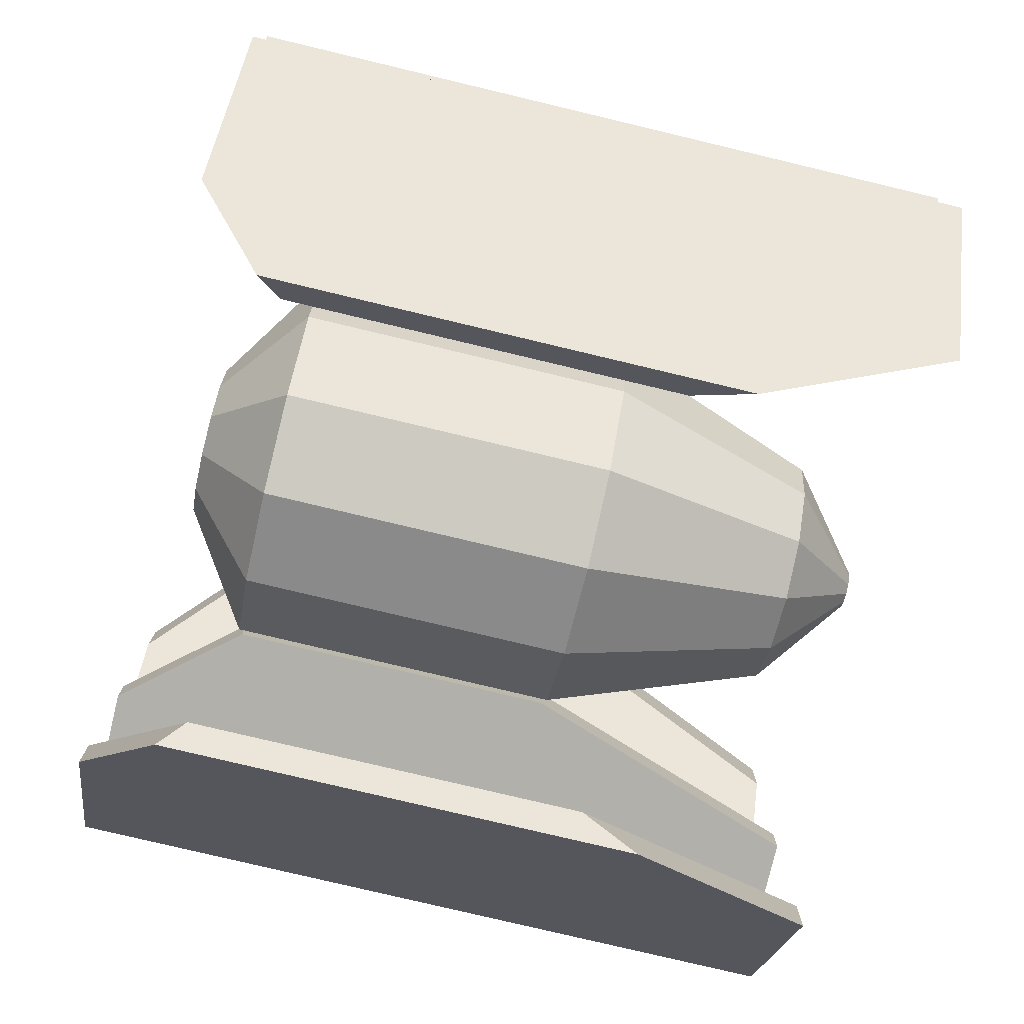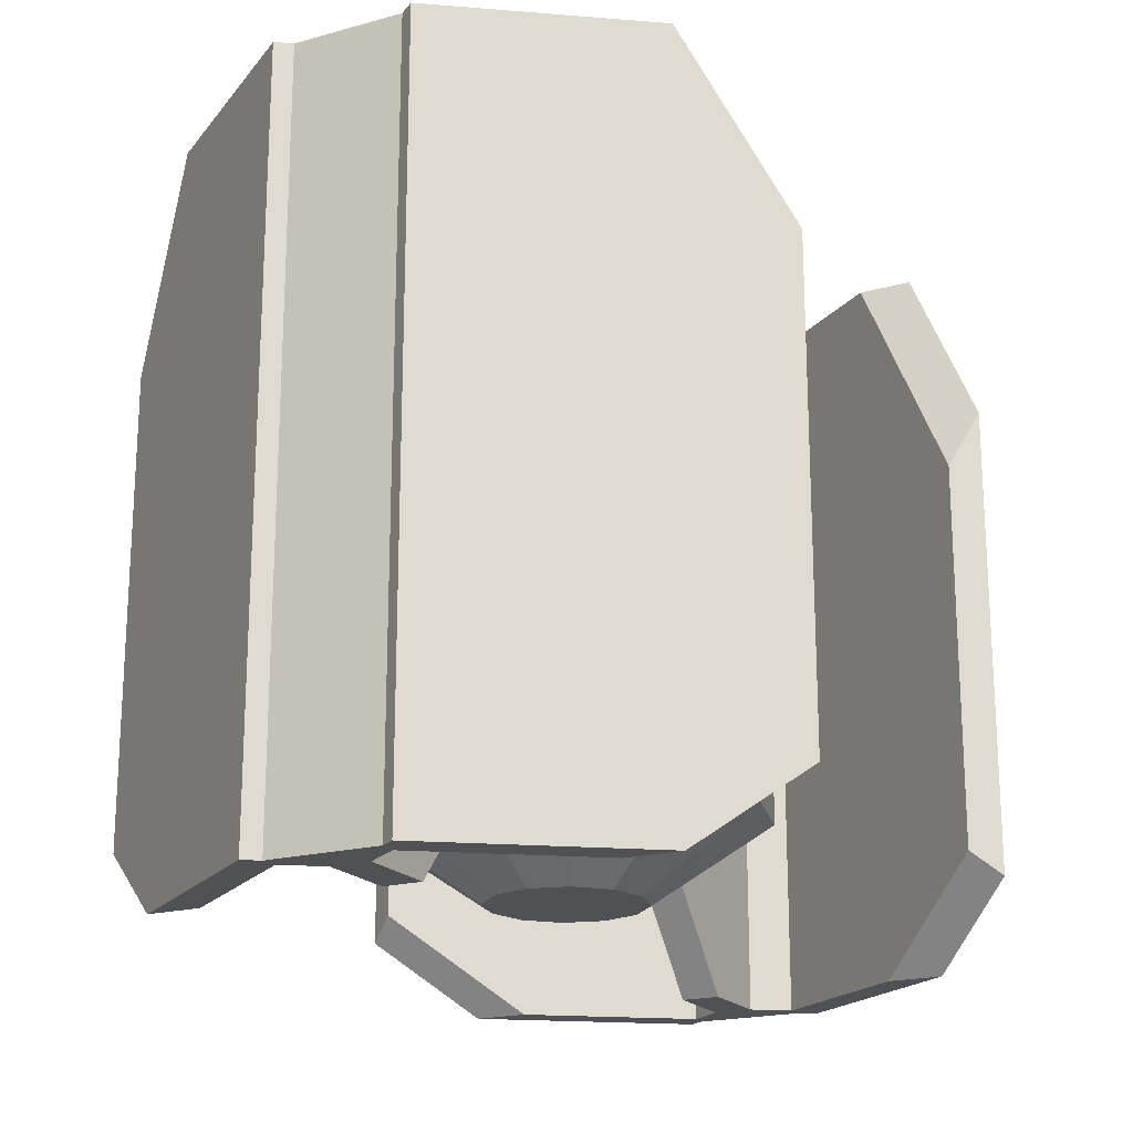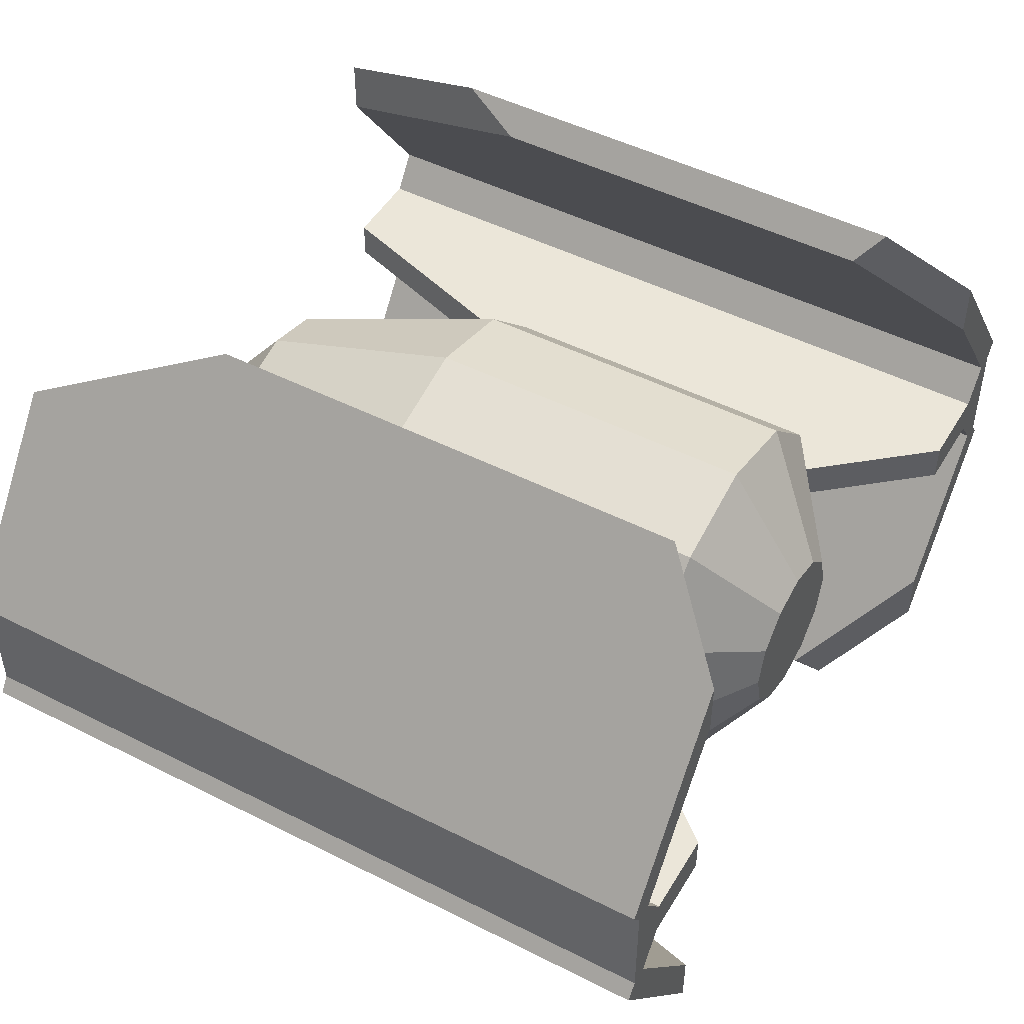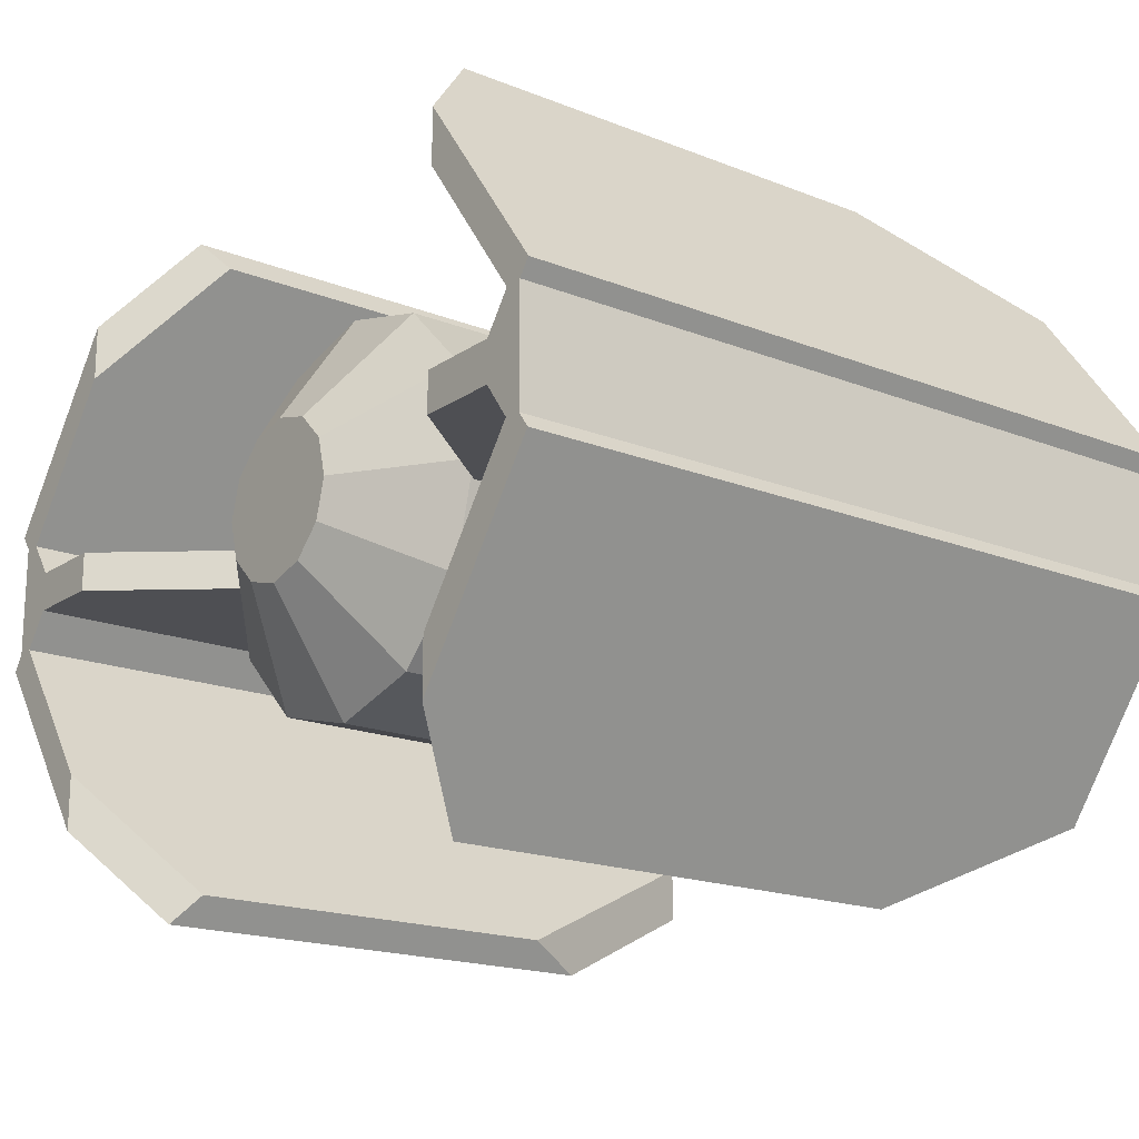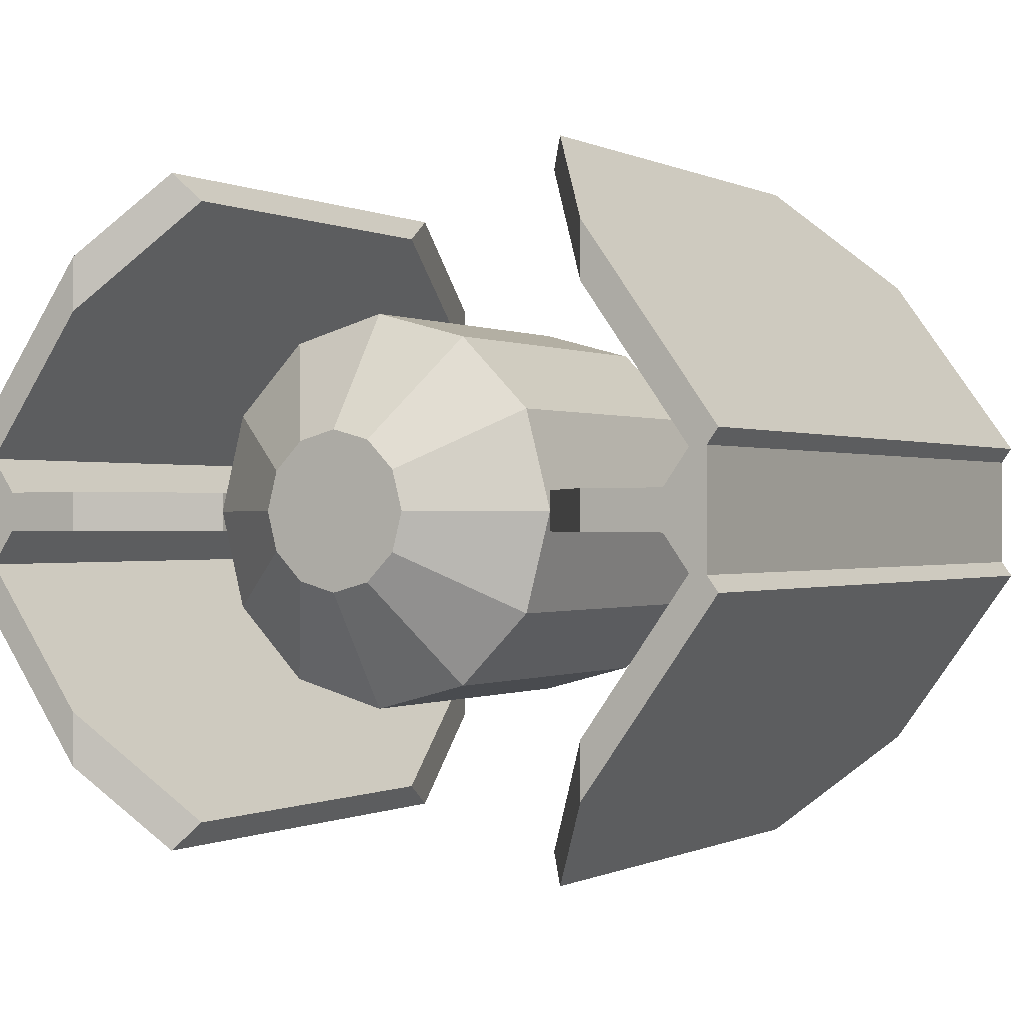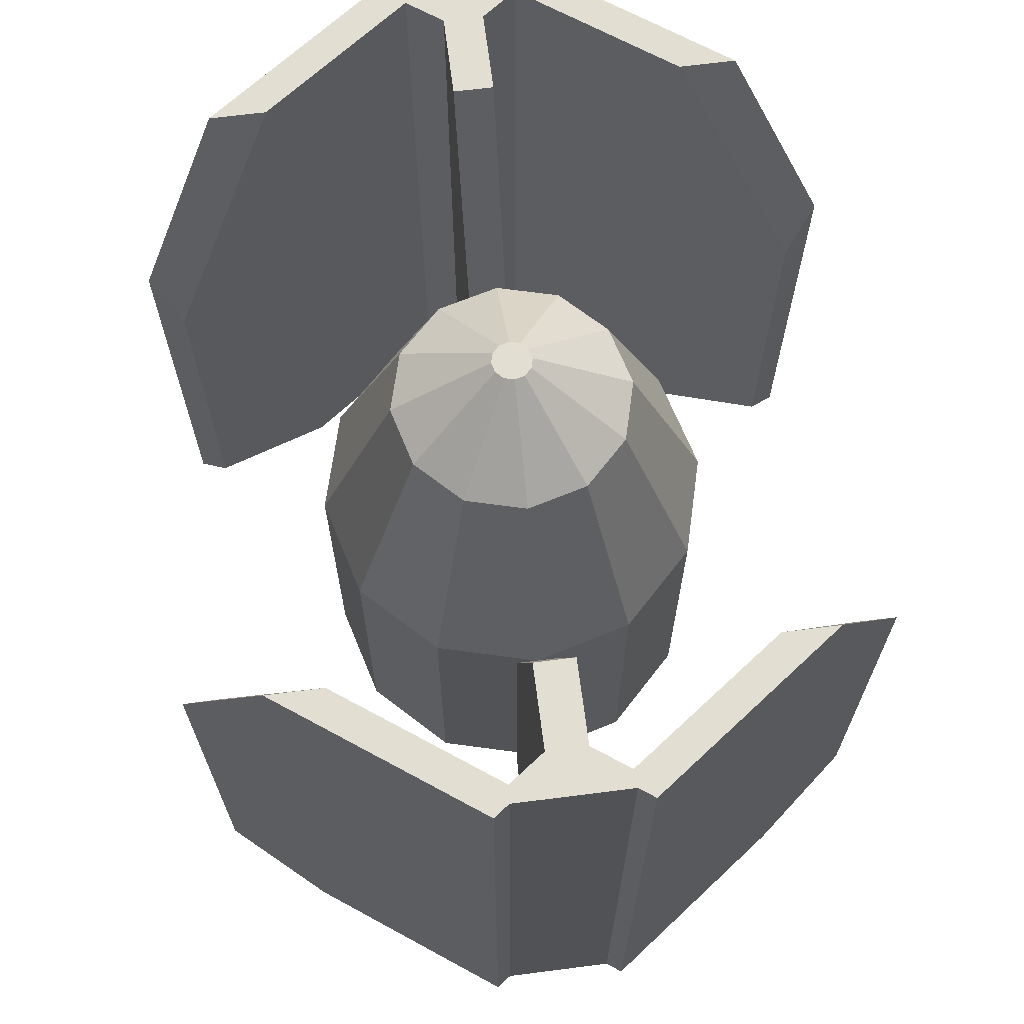
<metadata>
{"format":"obj","ext":"obj","renderer":"f3d","projection":"perspective","resolution":1024,"background":"white","views":[{"elev":-78.5,"azim":76.6,"up":"+Z"},{"elev":-19.5,"azim":-62.6,"up":"+Y"},{"elev":48.2,"azim":-60.4,"up":"+Z"},{"elev":-18.1,"azim":52.4,"up":"+Z"},{"elev":-0.2,"azim":31.1,"up":"+Z"},{"elev":67.8,"azim":-97.3,"up":"+Y"}]}
</metadata>
<code>
o obj_0.001
v 8.66 4 5
v 10 4 0
v 6 15 1e-06
v 5.196 15 3
v 0 -13 10
v 0 -17 4.023
v 2.011 -17 3.484
v -5 -13 8.66
v 5.196 15 -3
v 8.66 4 -5
v -2.011 -17 3.484
v 5 -13 8.66
v 5 4 -8.66
v 3 15 -5.196
v 3.484 -17 2.011
v 8.66 -13 5
v 4.023 -17 -1e-06
v 10 -13 -1e-06
v 0 4 -10
v 0 15 -6
v -3 15 -5.196
v -5 4 -8.66
v -8.66 4 -5
v -5.196 15 -3
v -3.484 -17 2.011
v -4.023 -17 -1e-06
v -3.484 -17 -2.011
v -10 4 0
v -6 15 1e-06
v 3.484 -17 -2.011
v 0 -17 -4.023
v 2.011 -17 -3.484
v -2.011 -17 -3.484
v 8.66 -13 -5
v -5.196 15 3
v -8.66 4 5
v 5 -13 -8.66
v -5 4 8.66
v -3 15 5.196
v 0 -13 -10
v 0 4 10
v 0 15 6
v -5 -13 -8.66
v -8.66 -13 -5
v -10 -13 -1e-06
v -8.66 -13 5
v 0.866 19 0.5
v 1 19 1e-06
v 0.866 19 -0.5
v 0.5 19 -0.866
v 0 19 -1
v -0.5 19 -0.866
v -0.866 19 -0.5
v -1 19 1e-06
v -0.866 19 0.5
v -0.5 19 0.866
v 0 19 1
v 0.5 19 0.866
v 3 15 5.196
v 5 4 8.66
v -21.44 19 2.858
v -21.44 19 -2.858
v -21.44 -19 -2.858
v -22 -19 -3.636
v -22 19 -3.636
v -11.75 9.176 -17.78
v -10.72 6.148 -16.36
v -11.75 -15.07 -17.78
v -10.72 -13.86 -16.36
v -13.04 13 1
v -19.26 -19 1
v -10 4 1
v -10 -13 1
v 21.44 19 -2.858
v 22 19 -3.636
v 15.08 19 -10.36
v 15.08 19 -13.19
v -15.07 -19 -1
v -19.26 -19 -1
v -10 -13 -1
v 10.72 6.148 -16.36
v 20.56 -19 -2.793
v -13.04 13 -1
v -10 4 -1
v 22 -19 -3.636
v 19.26 -19 -1
v 15.07 -19 1
v 15.07 -19 -1
v 19.26 -19 1
v 20.56 19 2.793
v 20.56 -19 2.793
v 15.08 19 10.36
v -20.56 -19 -2.793
v -15.07 -19 -10.36
v -15.07 -19 -13.19
v 11.75 9.176 17.78
v 22 -19 3.636
v 15.08 19 13.19
v -15.08 19 -10.36
v -15.08 19 -13.19
v -20.56 19 -2.793
v -15.07 -19 1
v -10.72 -13.86 16.36
v -15.07 -19 10.36
v -10.72 6.148 16.36
v -19.26 19 -1
v -20.56 19 2.793
v -15.08 19 10.36
v -20.56 -19 2.793
v 21.44 -19 -2.858
v 15.07 -19 -10.36
v 15.07 -19 -13.19
v -22 19 3.636
v -22 -19 3.636
v -15.08 19 13.19
v -11.75 9.176 17.78
v -15.07 -19 13.19
v -11.75 -15.07 17.78
v 10.72 -13.86 -16.36
v -15.08 19 -1
v -21.44 -19 2.858
v -19.26 19 1
v 10.72 -13.86 16.36
v 10.72 6.148 16.36
v 15.07 -19 10.36
v 22 19 3.636
v 11.75 9.176 -17.78
v 11.75 -15.07 -17.78
v 21.44 19 2.858
v 21.44 -19 2.858
v -15.08 19 1
v 15.07 -19 13.19
v 11.75 -15.07 17.78
v 10 -13 -1
v 10 4 -1
v 20.56 19 -2.793
v 10 -13 1
v 10 4 1
v 19.26 19 1
v 19.26 19 -1
v 15.08 19 -1
v 13.04 13 -1
v 13.04 13 1
v 15.08 19 1
f 1 2 3
f 1 3 4
f 5 6 7
f 5 8 6
f 9 3 10
f 2 10 3
f 8 11 6
f 5 7 12
f 10 13 14
f 10 14 9
f 7 15 16
f 7 16 12
f 17 18 16
f 13 19 20
f 13 20 14
f 21 20 22
f 19 22 20
f 22 23 24
f 22 24 21
f 11 25 26
f 26 27 7
f 6 26 7
f 17 16 15
f 23 28 29
f 23 29 24
f 17 30 18
f 31 32 33
f 30 17 27
f 32 30 27
f 18 30 34
f 35 29 36
f 28 36 29
f 30 32 37
f 30 37 34
f 36 38 39
f 36 39 35
f 31 40 37
f 15 7 27
f 38 41 42
f 38 42 39
f 37 32 31
f 31 33 40
f 33 43 40
f 11 26 6
f 27 44 43
f 27 43 33
f 17 15 27
f 26 45 44
f 27 33 32
f 44 27 26
f 45 26 25
f 25 46 45
f 11 8 46
f 11 46 25
f 47 48 49
f 47 49 50
f 47 50 51
f 47 51 52
f 47 52 53
f 47 53 54
f 47 54 55
f 47 55 56
f 57 58 56
f 47 56 58
f 57 42 59
f 57 59 58
f 59 4 47
f 59 47 58
f 4 3 48
f 4 48 47
f 49 48 9
f 3 9 48
f 9 14 50
f 9 50 49
f 14 20 51
f 14 51 50
f 52 51 21
f 20 21 51
f 21 24 53
f 21 53 52
f 24 29 54
f 24 54 53
f 55 54 35
f 29 35 54
f 35 39 56
f 35 56 55
f 39 42 57
f 39 57 56
f 42 41 60
f 42 60 59
f 60 1 4
f 60 4 59
f 61 62 63
f 64 63 62
f 64 62 65
f 66 67 68
f 69 68 67
f 70 71 72
f 72 71 73
f 74 75 76
f 77 76 75
f 78 79 80
f 81 82 76
f 83 84 79
f 84 80 79
f 75 85 77
f 86 87 88
f 89 87 86
f 90 91 92
f 93 63 94
f 63 64 94
f 95 94 64
f 96 97 98
f 99 100 65
f 99 65 62
f 99 62 101
f 84 83 28
f 83 70 28
f 72 28 70
f 69 94 95
f 69 95 68
f 66 100 99
f 66 99 67
f 73 102 45
f 102 78 45
f 80 45 78
f 103 104 105
f 62 61 101
f 106 101 61
f 107 108 109
f 108 105 109
f 104 109 105
f 110 111 85
f 112 85 111
f 82 111 110
f 113 114 115
f 116 115 114
f 116 114 117
f 116 117 118
f 106 79 93
f 106 93 101
f 118 103 105
f 118 105 116
f 111 119 112
f 120 83 106
f 79 106 83
f 61 63 121
f 106 61 122
f 107 122 61
f 123 124 125
f 113 61 121
f 113 121 114
f 126 98 97
f 109 63 71
f 104 117 114
f 104 114 121
f 121 63 109
f 104 121 109
f 127 77 85
f 107 109 71
f 107 71 122
f 119 81 128
f 127 128 81
f 129 126 130
f 97 130 126
f 107 61 108
f 61 113 108
f 115 108 113
f 104 103 117
f 118 117 103
f 70 131 122
f 122 71 70
f 97 132 125
f 91 130 125
f 97 125 130
f 102 73 71
f 133 123 132
f 125 132 123
f 115 116 108
f 105 108 116
f 129 74 90
f 98 126 92
f 90 92 129
f 129 92 126
f 92 124 96
f 92 96 98
f 71 63 79
f 79 78 102
f 102 71 79
f 93 79 63
f 131 120 106
f 131 106 122
f 18 2 134
f 135 134 2
f 136 74 76
f 131 70 83
f 131 83 120
f 77 127 76
f 81 76 127
f 18 137 138
f 18 138 2
f 69 67 94
f 99 93 67
f 139 90 74
f 140 74 136
f 99 101 93
f 94 67 93
f 65 100 66
f 65 66 68
f 65 68 95
f 65 95 64
f 128 112 119
f 129 130 110
f 135 86 134
f 141 140 142
f 134 88 18
f 137 18 87
f 135 2 142
f 143 142 2
f 143 2 138
f 141 142 144
f 143 144 142
f 88 134 86
f 139 74 140
f 90 89 91
f 82 86 140
f 82 140 136
f 87 89 137
f 86 142 140
f 135 142 86
f 138 137 89
f 119 111 81
f 82 81 111
f 89 90 139
f 112 127 85
f 128 127 112
f 138 89 143
f 74 129 110
f 144 143 139
f 89 139 143
f 140 141 144
f 139 140 144
f 75 74 85
f 110 85 74
f 136 76 82
f 125 124 91
f 124 92 91
f 72 73 45
f 72 45 28
f 132 97 96
f 133 132 96
f 84 28 80
f 45 80 28
f 123 133 124
f 96 124 133
f 82 110 86
f 89 86 110
f 130 91 110
f 89 110 91
f 87 18 88
f 13 37 40
f 13 40 19
f 10 34 37
f 10 37 13
f 2 18 34
f 2 34 10
f 1 16 18
f 1 18 2
f 60 12 16
f 60 16 1
f 41 5 12
f 41 12 60
f 38 8 5
f 38 5 41
f 38 36 46
f 38 46 8
f 36 28 45
f 36 45 46
f 23 44 28
f 45 28 44
f 23 22 43
f 23 43 44
f 22 19 43
f 40 43 19

</code>
